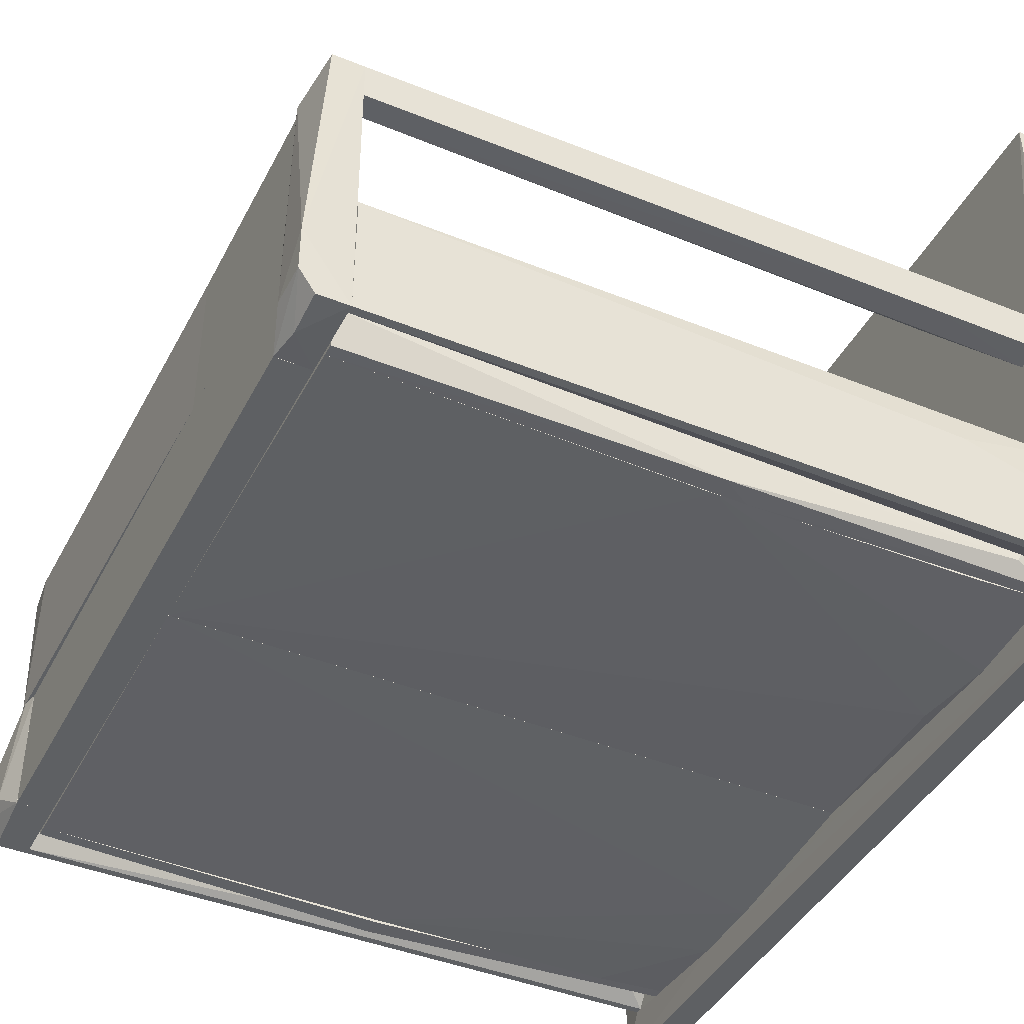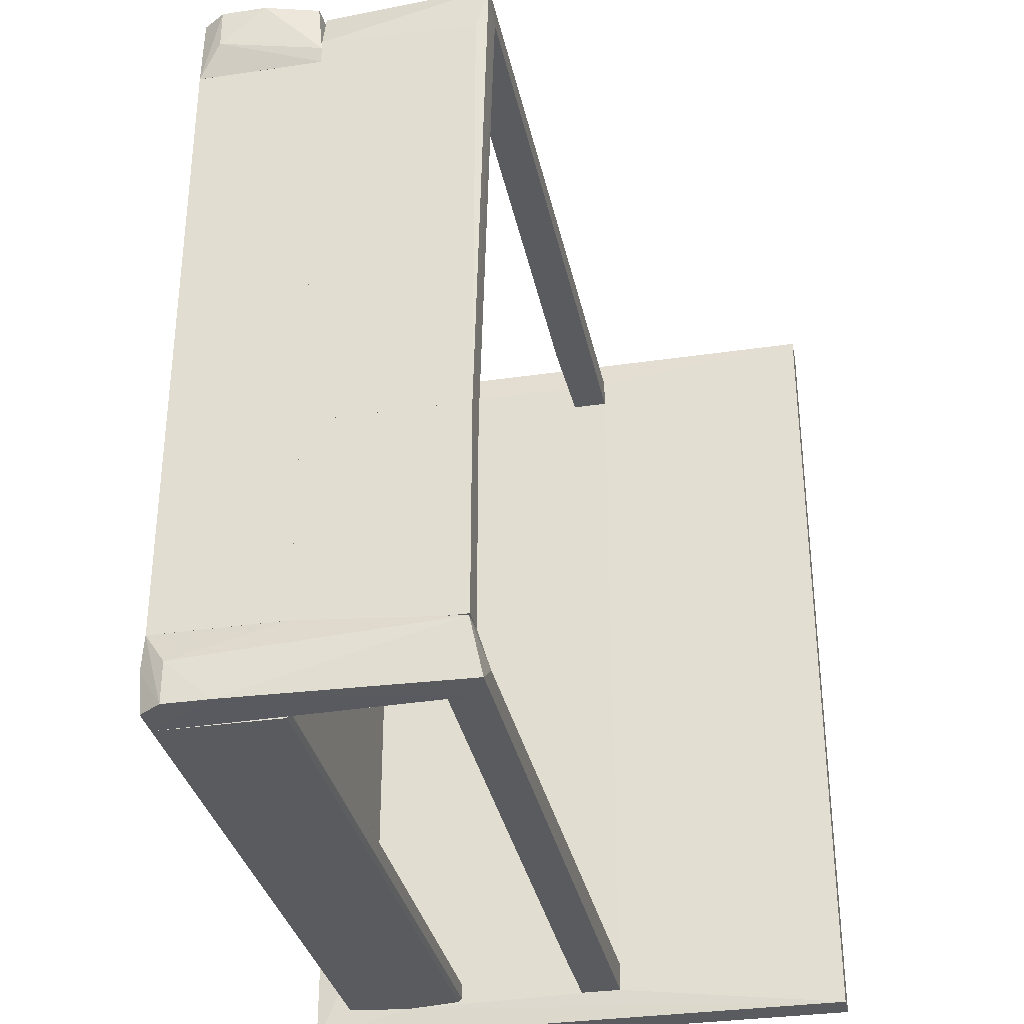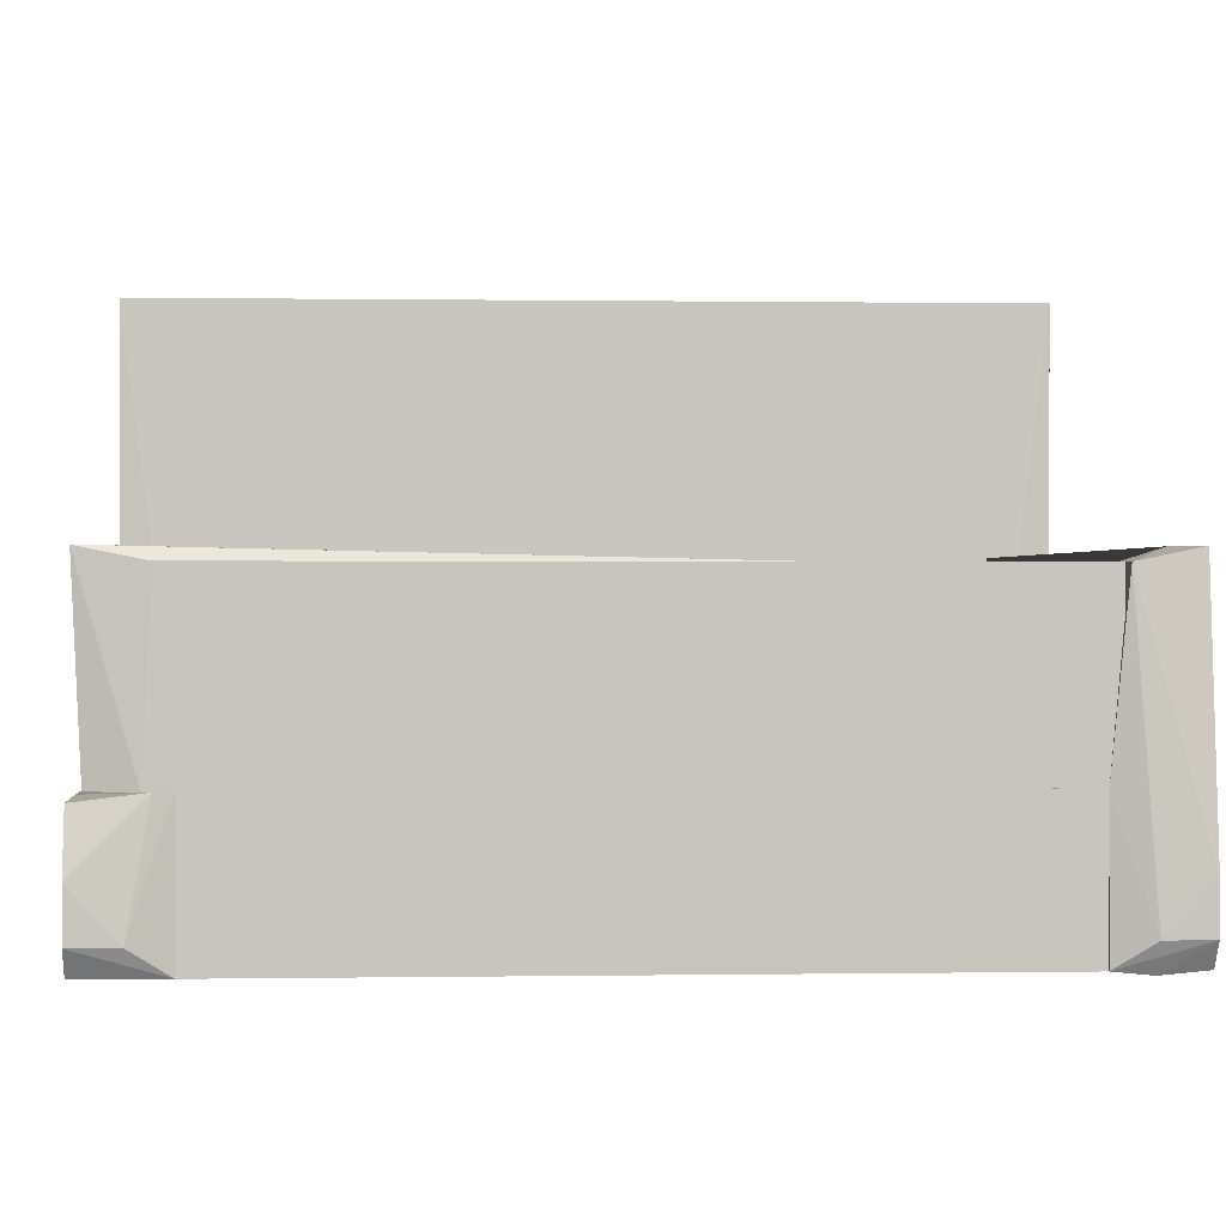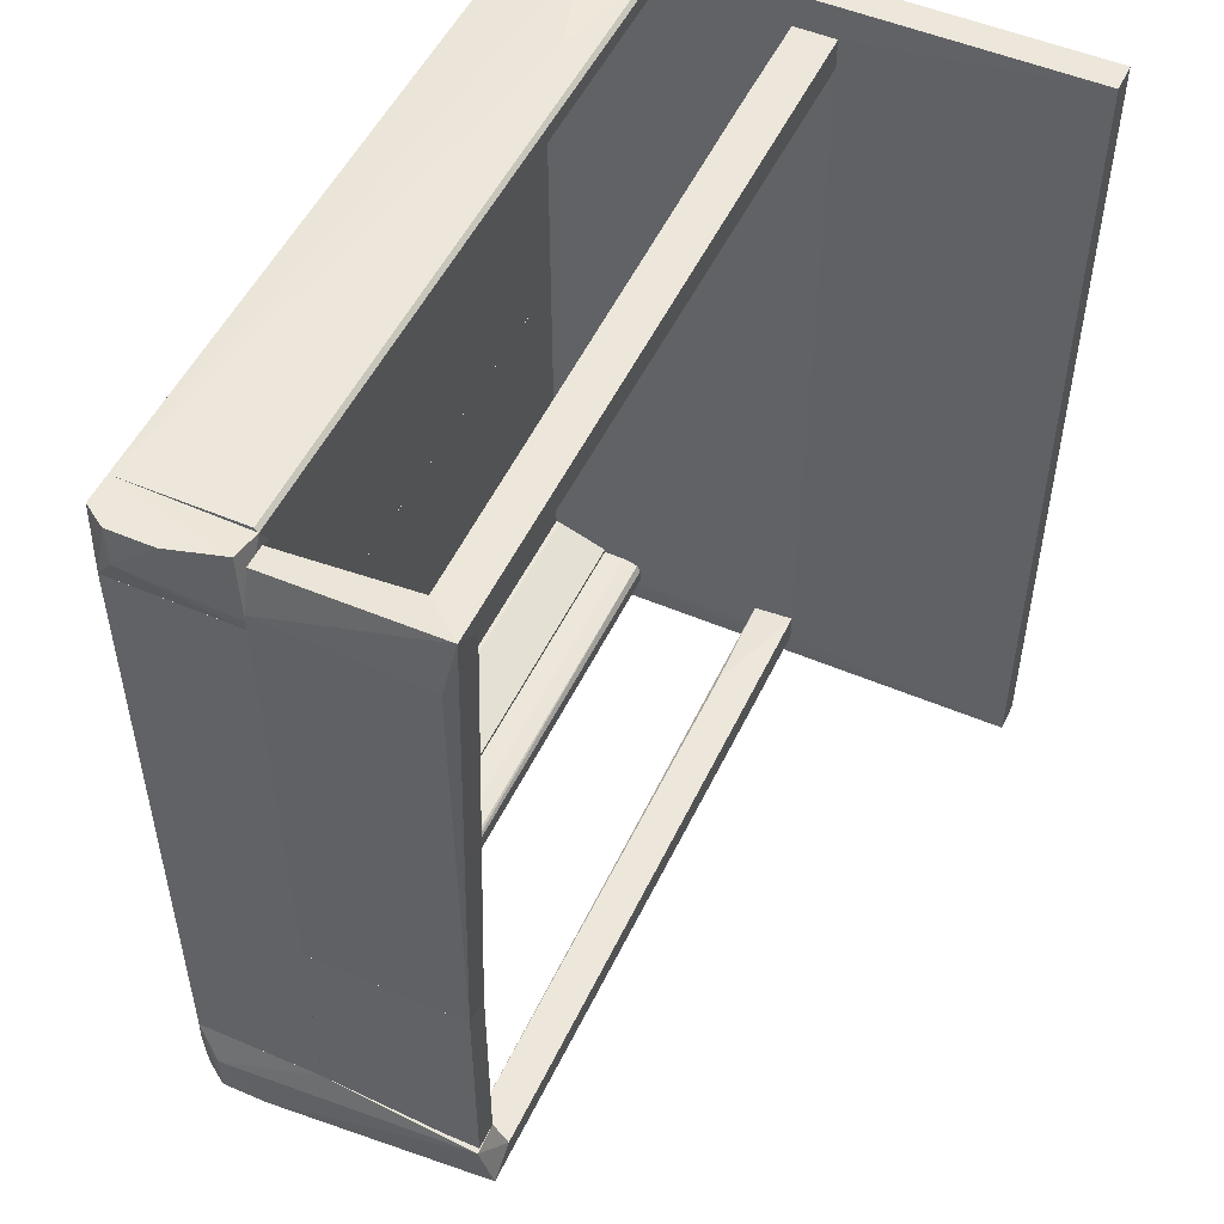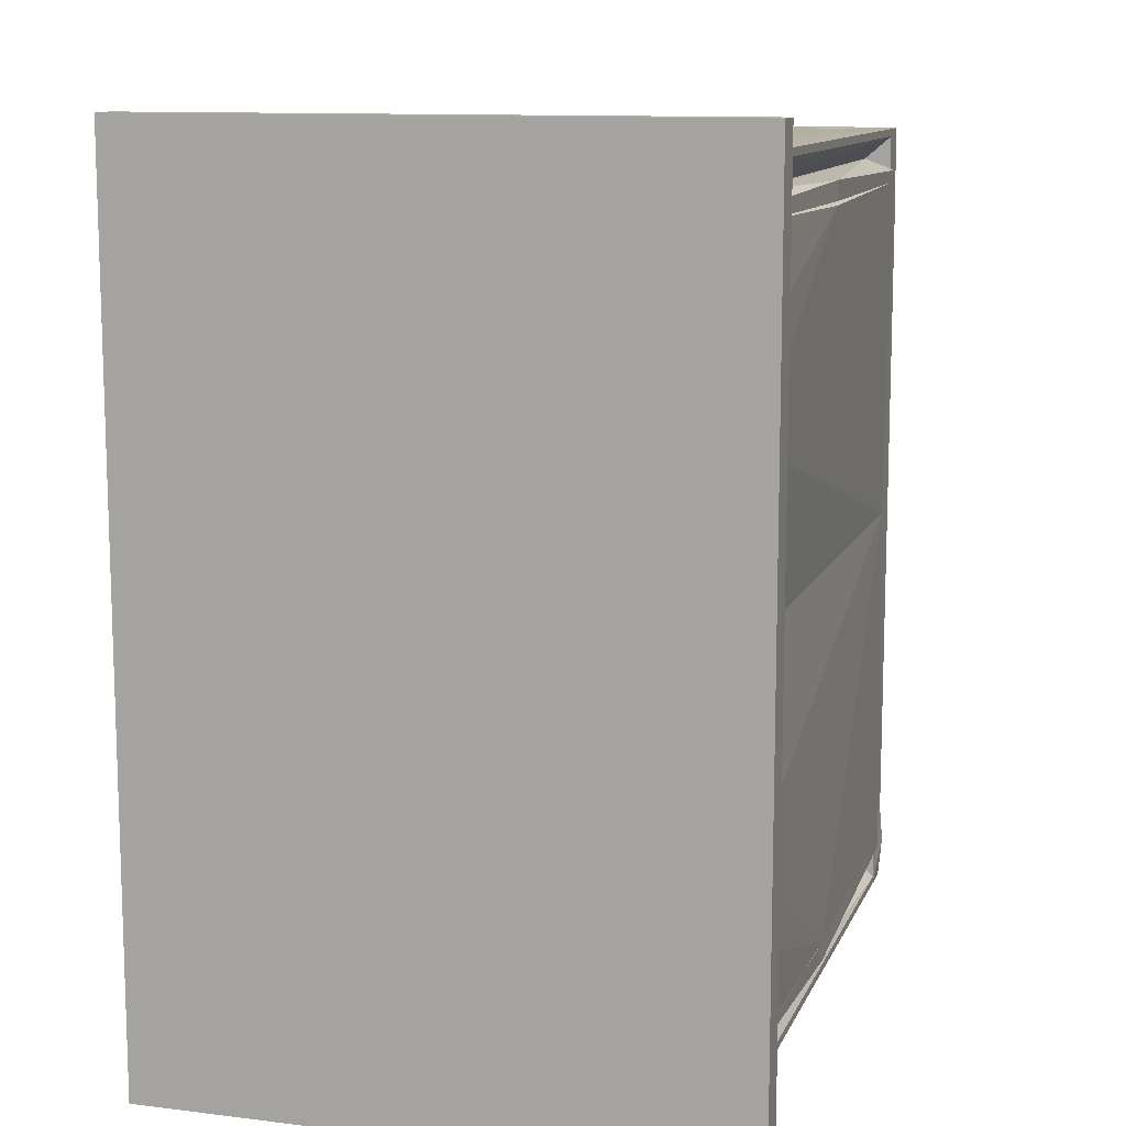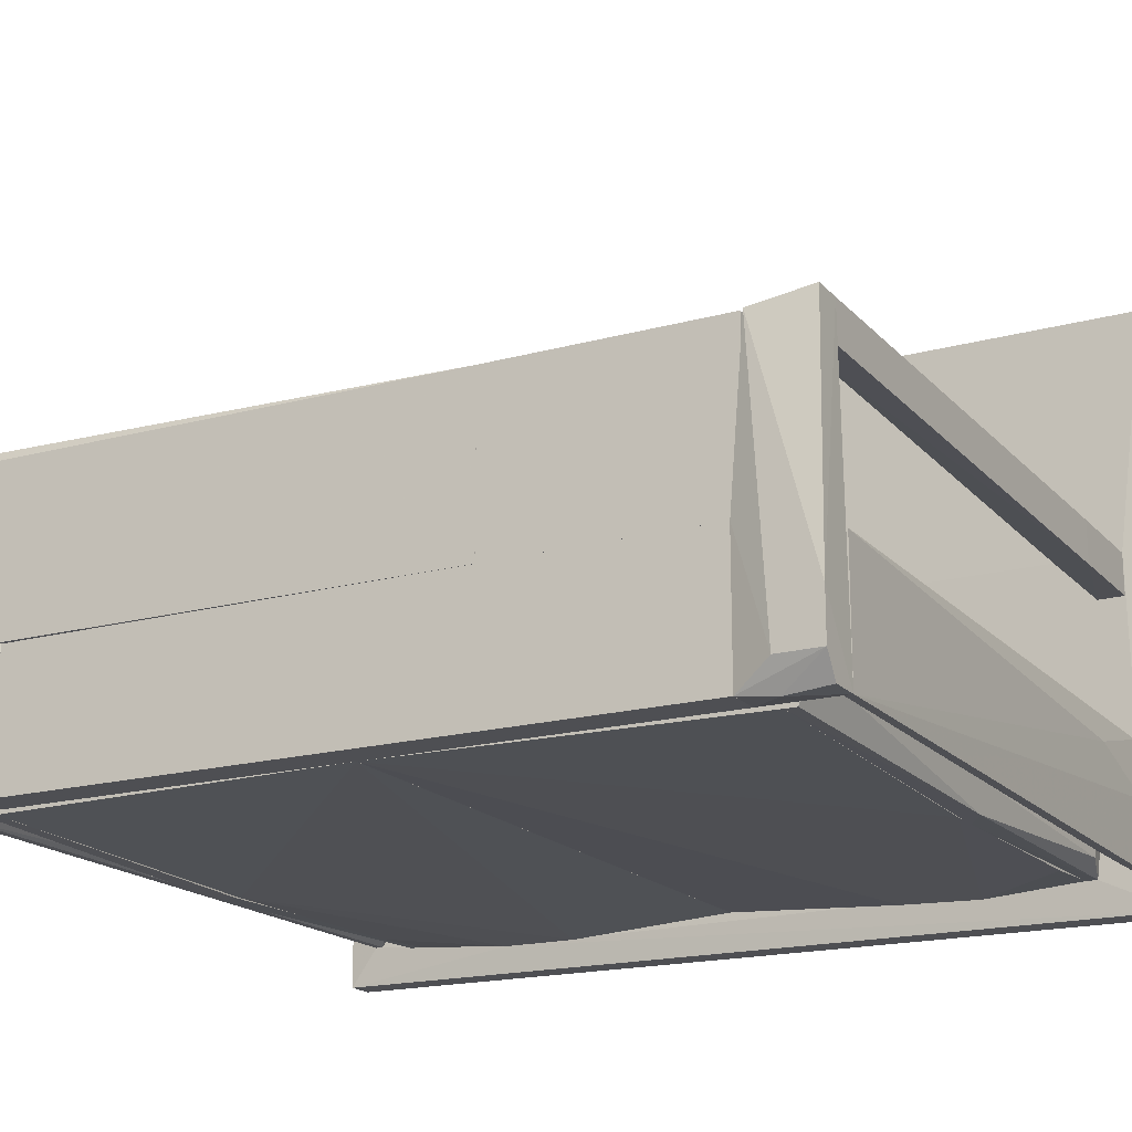
<metadata>
{"format":"obj","ext":"obj","renderer":"f3d","projection":"perspective","resolution":1024,"background":"white","views":[{"elev":-42.5,"azim":-25.8,"up":"+Z"},{"elev":-32.9,"azim":-78.5,"up":"+Y"},{"elev":0.3,"azim":-93.7,"up":"+Z"},{"elev":51.3,"azim":-65.1,"up":"+Y"},{"elev":11.4,"azim":106.7,"up":"+Y"},{"elev":-18.1,"azim":-61.9,"up":"+Z"}]}
</metadata>
<code>
o convex_0
v 0.1881 -0.2497 -0.08101
v 0.2118 0.2999 0.295
v 0.2118 0.2999 -0.1047
v 0.2118 -0.2998 0.295
v 0.1908 0.2999 0.295
v 0.2118 -0.2998 -0.1047
v 0.1908 -0.2998 0.295
v 0.1908 0.2999 -0.1047
v 0.1881 0.2787 0.1293
v 0.1908 -0.2998 -0.1047
v 0.1881 -0.2787 0.1293
v 0.1881 0.2787 -0.07838
v 0.1881 0.1736 -0.08625
v 0.1881 -0.2813 -0.0337
f 7 11 14
f 3 2 4
f 2 3 5
f 4 2 5
f 3 4 6
f 6 4 7
f 4 5 7
f 5 3 8
f 3 6 8
f 7 5 9
f 5 8 9
f 6 7 10
f 8 6 10
f 9 1 11
f 7 9 11
f 1 9 12
f 9 8 12
f 10 1 13
f 8 10 13
f 1 12 13
f 12 8 13
f 10 7 14
f 1 10 14
f 11 1 14
o convex_1
v -0.301 -0.08146 0.011
v -0.2774 0.2762 0.1293
v -0.2774 0.2762 0.103
v -0.3037 0.242 0.011
v -0.3037 0.2368 0.1214
v -0.2826 -0.08146 0.1214
v -0.2826 -0.08146 0.011
v -0.28 0.2709 0.011
v -0.301 -0.08146 0.1214
v -0.2984 0.2762 0.1293
v -0.2958 0.2709 0.011
v -0.2774 0.2604 0.1293
f 24 23 26
f 18 15 19
f 15 18 21
f 20 15 21
f 17 21 22
f 21 18 22
f 19 15 23
f 15 20 23
f 16 17 24
f 18 19 24
f 19 23 24
f 17 22 25
f 22 18 25
f 24 17 25
f 18 24 25
f 17 16 26
f 21 17 26
f 20 21 26
f 23 20 26
f 16 24 26
o convex_2
v 0.1881 -0.2577 0.1293
v 0.1144 -0.2787 0.1004
v -0.2774 -0.2761 0.103
v 0.1144 -0.2787 0.1293
v -0.2774 -0.2603 0.1293
v 0.1144 -0.2577 0.103
v -0.2774 -0.2603 0.103
v -0.2774 -0.2761 0.1293
v 0.1881 -0.2787 0.1004
v 0.1881 -0.2603 0.1004
v 0.1881 -0.2787 0.1293
f 35 27 37
f 29 28 30
f 30 27 31
f 31 27 32
f 28 29 33
f 29 31 33
f 31 32 33
f 29 30 34
f 30 31 34
f 31 29 34
f 30 28 35
f 32 27 36
f 28 33 36
f 33 32 36
f 35 28 36
f 27 35 36
f 27 30 37
f 30 35 37
o convex_3
v 0.1881 0.2578 0.1293
v 0.1144 0.2604 0.1004
v 0.1144 0.2788 0.1004
v -0.2774 0.2762 0.1293
v -0.2774 0.2604 0.103
v 0.1881 0.2788 0.1293
v -0.2774 0.2604 0.1293
v -0.2774 0.2762 0.103
v 0.1881 0.2578 0.103
v 0.1881 0.2788 0.1004
v 0.1144 0.2578 0.103
f 46 38 48
f 40 39 42
f 40 41 43
f 41 38 43
f 38 41 44
f 41 42 44
f 41 40 45
f 42 41 45
f 40 42 45
f 43 38 46
f 43 46 47
f 39 40 47
f 40 43 47
f 46 39 47
f 42 39 48
f 38 44 48
f 44 42 48
f 39 46 48
o convex_4
v -0.2826 -0.234 0.1214
v -0.2984 -0.2787 -0.07841
v -0.2984 -0.2498 -0.08105
v -0.2774 -0.2787 -0.07841
v -0.2984 -0.2761 0.1293
v -0.2774 -0.2261 -0.07841
v -0.3037 -0.2366 0.1214
v -0.2774 -0.2761 0.1293
v -0.3089 -0.2498 -0.06262
v -0.301 -0.2261 -0.07841
v -0.3089 -0.2787 -0.03109
v -0.301 -0.2261 0.01101
v -0.2774 -0.2603 0.1293
v -0.2826 -0.2261 0.01101
v -0.3089 -0.2787 -0.06262
f 59 57 63
f 50 51 52
f 52 51 54
f 52 54 56
f 54 51 58
f 50 52 59
f 53 55 59
f 56 53 59
f 52 56 59
f 55 57 59
f 55 49 60
f 57 55 60
f 58 57 60
f 54 58 60
f 54 49 61
f 49 55 61
f 55 53 61
f 53 56 61
f 56 54 61
f 49 54 62
f 60 49 62
f 54 60 62
f 51 50 63
f 57 58 63
f 58 51 63
f 50 59 63
o convex_5
v -0.301 -0.2261 -0.07842
v -0.2826 0.2262 0.011
v -0.2774 0.2262 -0.06
v -0.2774 -0.2261 -0.06
v -0.301 -0.2261 0.011
v -0.301 0.2262 -0.07842
v -0.301 0.2262 0.011
v -0.2826 -0.2261 0.011
v -0.2774 0.2262 -0.07842
v -0.2774 -0.2261 -0.07842
f 64 72 73
f 66 65 67
f 64 67 68
f 65 66 69
f 64 68 69
f 68 65 70
f 65 69 70
f 69 68 70
f 67 65 71
f 68 67 71
f 65 68 71
f 66 67 72
f 64 69 72
f 69 66 72
f 67 64 73
f 72 67 73
o convex_6
v -0.03806 -0.2419 -0.0863
v 0.1881 0.002695 -0.06001
v 0.1881 -0.2419 -0.06001
v -0.2774 0.002695 -0.06001
v 0.1881 0.002695 -0.07842
v -0.2774 -0.2419 -0.06001
v -0.2774 0.002695 -0.07842
v 0.1881 -0.1735 -0.0863
v -0.2774 -0.2419 -0.08105
v 0.1881 -0.2419 -0.08105
v 0.1802 -0.1209 -0.0863
v 0.1381 -0.2419 -0.08368
f 81 83 85
f 76 75 77
f 75 76 78
f 77 75 78
f 74 76 79
f 76 77 79
f 79 77 80
f 77 78 80
f 78 76 81
f 74 79 82
f 79 80 82
f 80 74 82
f 76 74 83
f 81 76 83
f 74 80 84
f 80 78 84
f 78 81 84
f 81 74 84
f 74 81 85
f 83 74 85
o convex_7
v -0.2694 0.2631 0.008369
v -0.2774 0.2736 -0.07841
v -0.2774 0.2578 -0.06001
v 0.1881 0.2736 -0.07841
v 0.1881 0.2525 -0.03896
v 0.1881 0.2788 0.005727
v -0.2774 0.2788 0.005727
v 0.1881 0.2788 -0.07841
v 0.1881 0.2604 0.005727
v -0.2774 0.2525 -0.03896
v 0.1697 0.2578 -0.06789
v -0.2774 0.2788 -0.07841
v 0.1145 0.2815 -0.01268
v -0.2774 0.2578 -0.00479
v -0.2774 0.2525 -0.05212
v 0.1881 0.2815 -0.03371
v 0.1881 0.2762 0.008369
v 0.1881 0.2525 -0.05212
v -0.2774 0.2762 0.008369
v 0.1881 0.2578 -0.00479
v 0.1881 0.2657 0.008369
v -0.2774 0.2604 0.005727
f 99 105 107
f 90 89 91
f 87 88 92
f 89 87 93
f 91 89 93
f 90 91 94
f 92 88 95
f 88 87 96
f 87 89 96
f 87 92 97
f 93 87 97
f 92 91 98
f 97 92 98
f 92 95 99
f 95 88 100
f 90 95 100
f 88 96 100
f 91 93 101
f 93 97 101
f 97 98 101
f 98 91 101
f 91 92 102
f 94 91 102
f 89 90 103
f 96 89 103
f 90 100 103
f 100 96 103
f 92 99 104
f 86 102 104
f 102 92 104
f 90 94 105
f 95 90 105
f 99 95 105
f 86 94 106
f 102 86 106
f 94 102 106
f 94 86 107
f 86 104 107
f 104 99 107
f 105 94 107
o convex_8
v -0.2774 0.2762 0.008368
v -0.301 0.2262 -0.07842
v -0.3089 0.2499 -0.06262
v -0.2774 0.2788 -0.07842
v -0.2826 0.2262 0.011
v -0.3089 0.2788 -0.03109
v -0.2774 0.2262 -0.07842
v -0.3037 0.2368 0.011
v -0.2984 0.2788 -0.07842
v -0.2984 0.2788 0.005737
v -0.301 0.2262 0.011
v -0.3089 0.2788 -0.06262
f 113 116 119
f 109 111 114
f 111 108 114
f 108 112 114
f 112 109 114
f 112 108 115
f 113 110 115
f 111 109 116
f 113 111 116
f 108 111 117
f 111 113 117
f 115 108 117
f 113 115 117
f 110 109 118
f 109 112 118
f 115 110 118
f 112 115 118
f 109 110 119
f 110 113 119
f 116 109 119
o convex_9
v -0.03806 0.2394 -0.0863
v 0.1881 0.242 -0.06001
v 0.1881 0.002742 -0.06001
v -0.2774 0.242 -0.06001
v -0.2774 0.002742 -0.07842
v 0.1881 0.121 -0.0863
v -0.2774 0.002742 -0.06001
v -0.2774 0.242 -0.08105
v 0.1881 0.002742 -0.07842
v 0.1881 0.242 -0.08105
v 0.1881 0.1736 -0.0863
v 0.1381 0.242 -0.08368
f 130 120 131
f 122 121 123
f 121 122 125
f 124 120 125
f 122 123 126
f 123 124 126
f 124 122 126
f 123 121 127
f 120 124 127
f 124 123 127
f 122 124 128
f 125 122 128
f 124 125 128
f 121 125 129
f 127 121 129
f 125 120 130
f 129 125 130
f 129 130 131
f 120 127 131
f 127 129 131
o convex_10
v 0.1881 0.2499 -0.05212
v -0.03806 0.242 -0.08631
v -0.03806 0.2552 -0.08631
v -0.2774 0.2499 -0.05212
v -0.2774 0.2578 -0.06001
v -0.2774 0.242 -0.08105
v 0.1881 0.242 -0.05738
v 0.1592 0.2578 -0.07315
v 0.1881 0.242 -0.08105
v 0.1881 0.2578 -0.05212
v -0.2774 0.242 -0.05738
v -0.2774 0.2499 -0.08105
v -0.2774 0.2578 -0.05212
v 0.1881 0.2499 -0.08105
f 141 140 145
f 134 133 137
f 135 136 137
f 132 135 138
f 137 133 138
f 134 136 139
f 133 134 140
f 132 138 140
f 138 133 140
f 135 132 141
f 139 136 141
f 132 140 141
f 135 137 142
f 138 135 142
f 137 138 142
f 136 134 143
f 134 137 143
f 137 136 143
f 136 135 144
f 135 141 144
f 141 136 144
f 134 139 145
f 140 134 145
f 139 141 145
o convex_11
v -0.301 -0.234 0.01101
v -0.2826 -0.08148 0.1214
v -0.301 -0.08148 0.1214
v -0.2826 -0.234 0.1214
v -0.2826 -0.08148 0.01101
v -0.301 -0.08148 0.01101
v -0.301 -0.234 0.1214
v -0.2826 -0.234 0.01101
f 150 149 153
f 147 148 149
f 148 147 150
f 147 149 150
f 146 148 151
f 150 146 151
f 148 150 151
f 148 146 152
f 149 148 152
f 146 149 152
f 149 146 153
f 146 150 153
o convex_12
v 0.1881 -0.2603 0.005735
v -0.2774 -0.2787 -0.07842
v -0.2774 -0.2787 0.005735
v 0.1881 -0.2813 -0.03372
v -0.2774 -0.2577 -0.06
v 0.1697 -0.2577 -0.06789
v -0.2774 -0.2577 -0.004782
v 0.1881 -0.2787 -0.07842
v 0.1881 -0.2787 0.005735
v -0.2721 -0.2629 0.008369
v 0.1881 -0.2577 -0.004782
v -0.2774 -0.2734 -0.07842
v 0.1144 -0.2813 -0.01267
v 0.1881 -0.2761 0.008369
v 0.1881 -0.2734 -0.07842
v -0.2774 -0.2761 0.008369
v 0.1881 -0.2577 -0.06
v 0.1881 -0.2656 0.008369
v -0.2774 -0.2603 0.005735
f 169 163 172
f 155 156 158
f 158 156 160
f 159 158 160
f 157 155 161
f 154 157 161
f 157 154 162
f 159 160 164
f 154 161 164
f 155 158 165
f 158 159 165
f 161 155 165
f 156 155 166
f 155 157 166
f 162 156 166
f 157 162 166
f 162 154 167
f 156 162 167
f 164 161 168
f 165 159 168
f 161 165 168
f 160 156 169
f 156 167 169
f 167 163 169
f 159 164 170
f 168 159 170
f 164 168 170
f 154 163 171
f 167 154 171
f 163 167 171
f 163 154 172
f 154 164 172
f 164 160 172
f 160 169 172
o convex_13
v 0.1881 -0.2419 -0.05737
v -0.03811 -0.255 -0.08631
v -0.2774 -0.2577 -0.06001
v 0.1881 -0.2577 -0.02056
v -0.2774 -0.2419 -0.05737
v -0.2774 -0.255 -0.02056
v -0.2774 -0.2419 -0.08105
v 0.1881 -0.2498 -0.08105
v 0.1592 -0.2577 -0.07315
v 0.1881 -0.2419 -0.08105
v -0.2774 -0.2577 -0.02056
v 0.1881 -0.255 -0.02056
v -0.2774 -0.2498 -0.08105
v -0.01706 -0.2419 -0.08631
f 182 180 186
f 177 175 178
f 173 177 178
f 177 173 179
f 175 177 179
f 173 176 180
f 175 174 181
f 176 175 181
f 174 180 181
f 180 176 181
f 179 173 182
f 173 180 182
f 175 176 183
f 178 175 183
f 176 178 183
f 176 173 184
f 178 176 184
f 173 178 184
f 174 175 185
f 179 174 185
f 175 179 185
f 174 179 186
f 180 174 186
f 179 182 186

</code>
